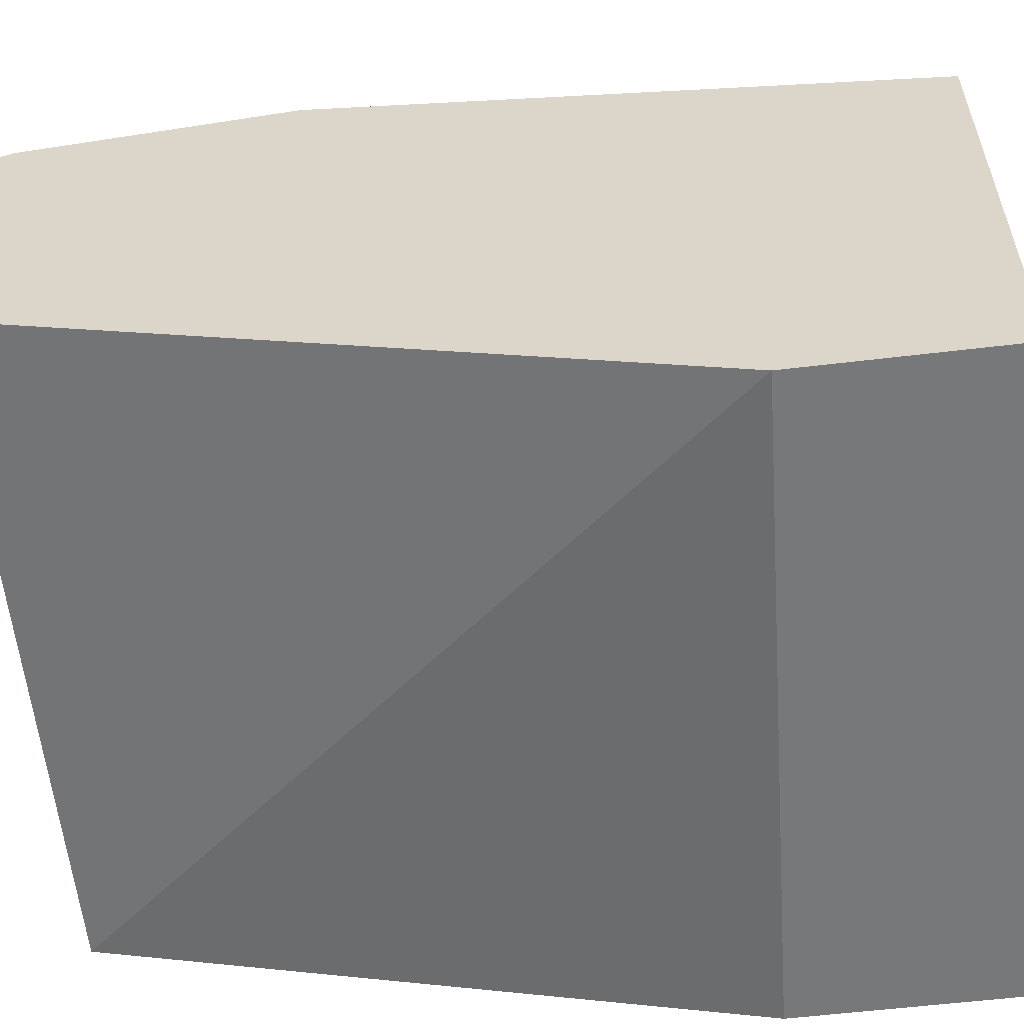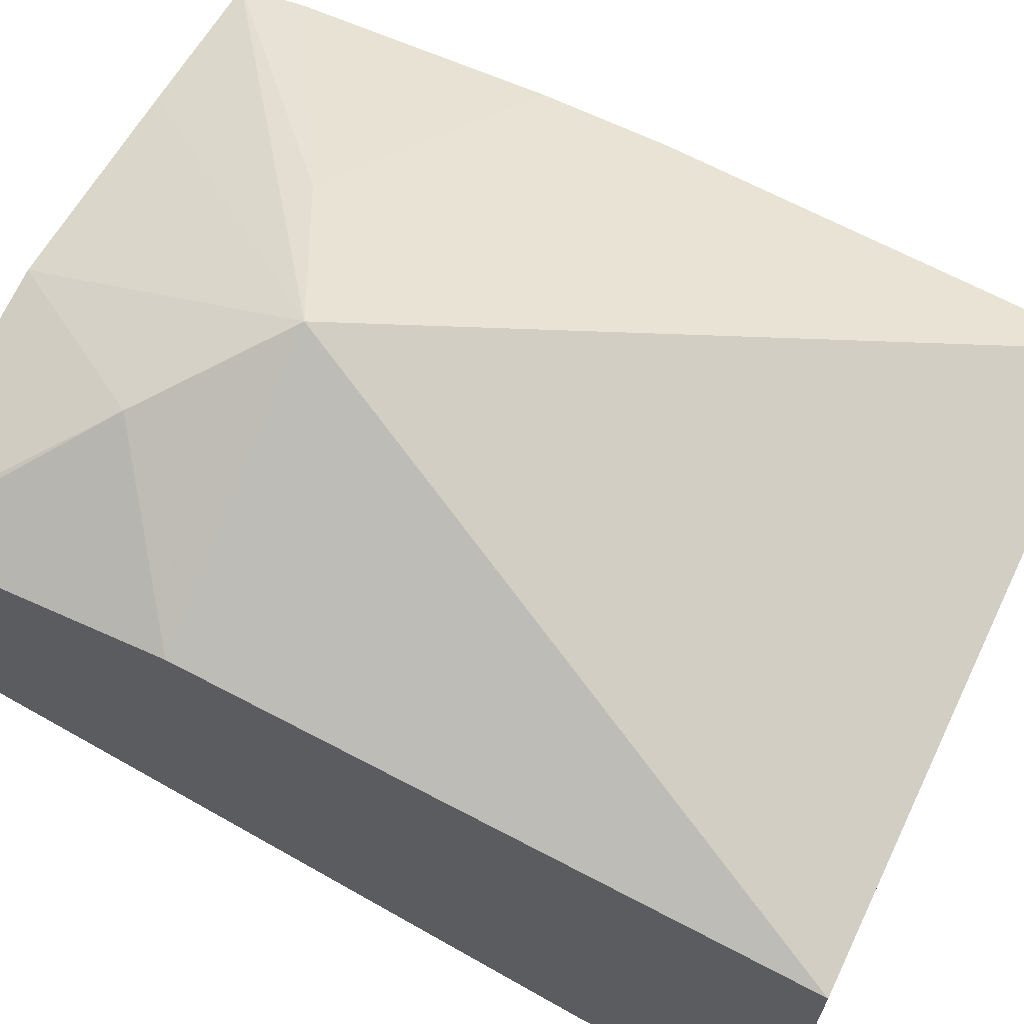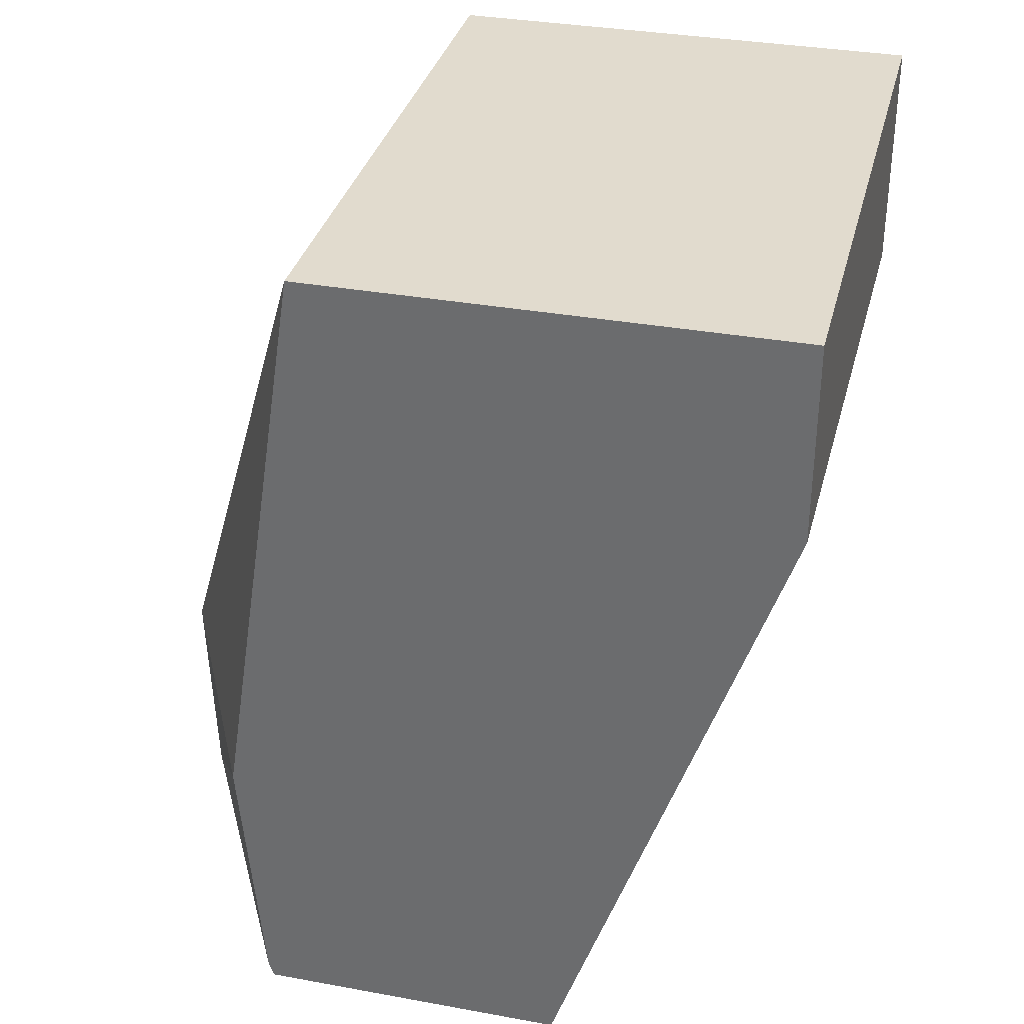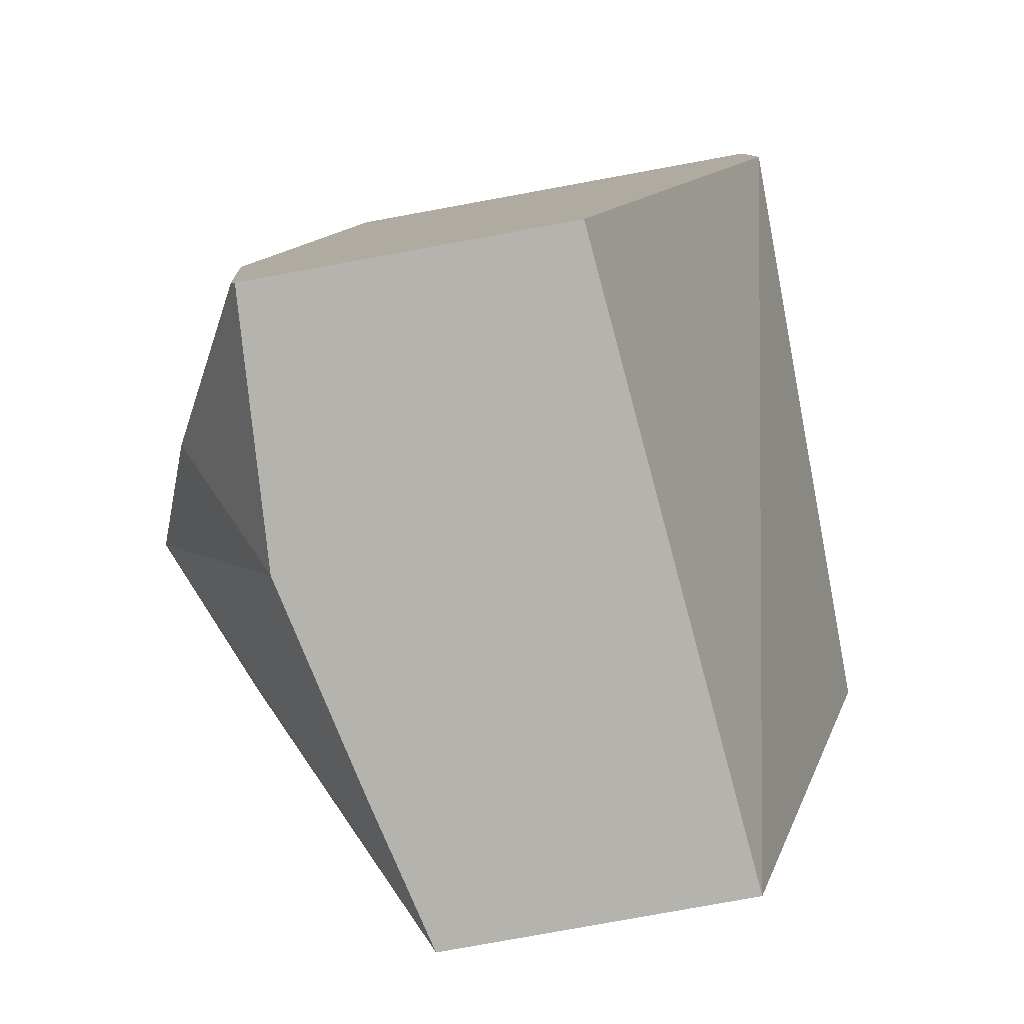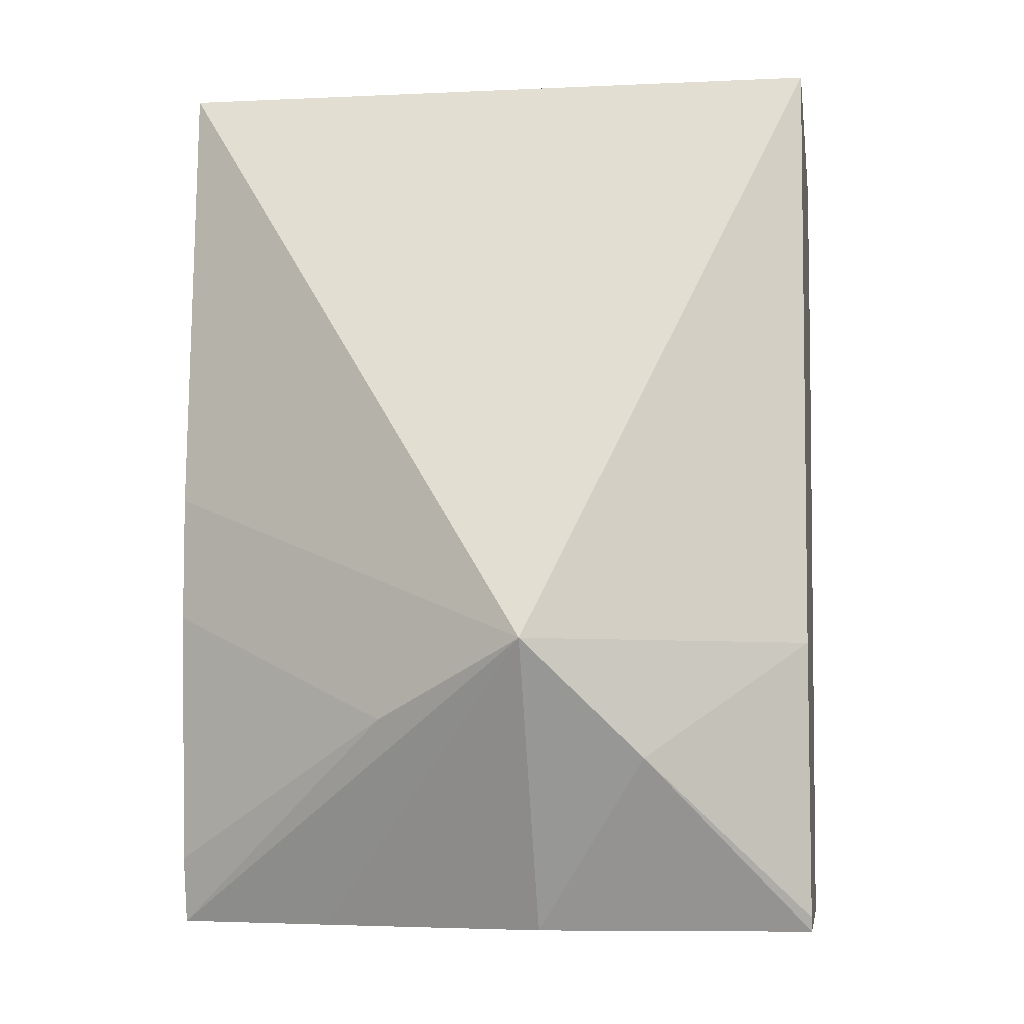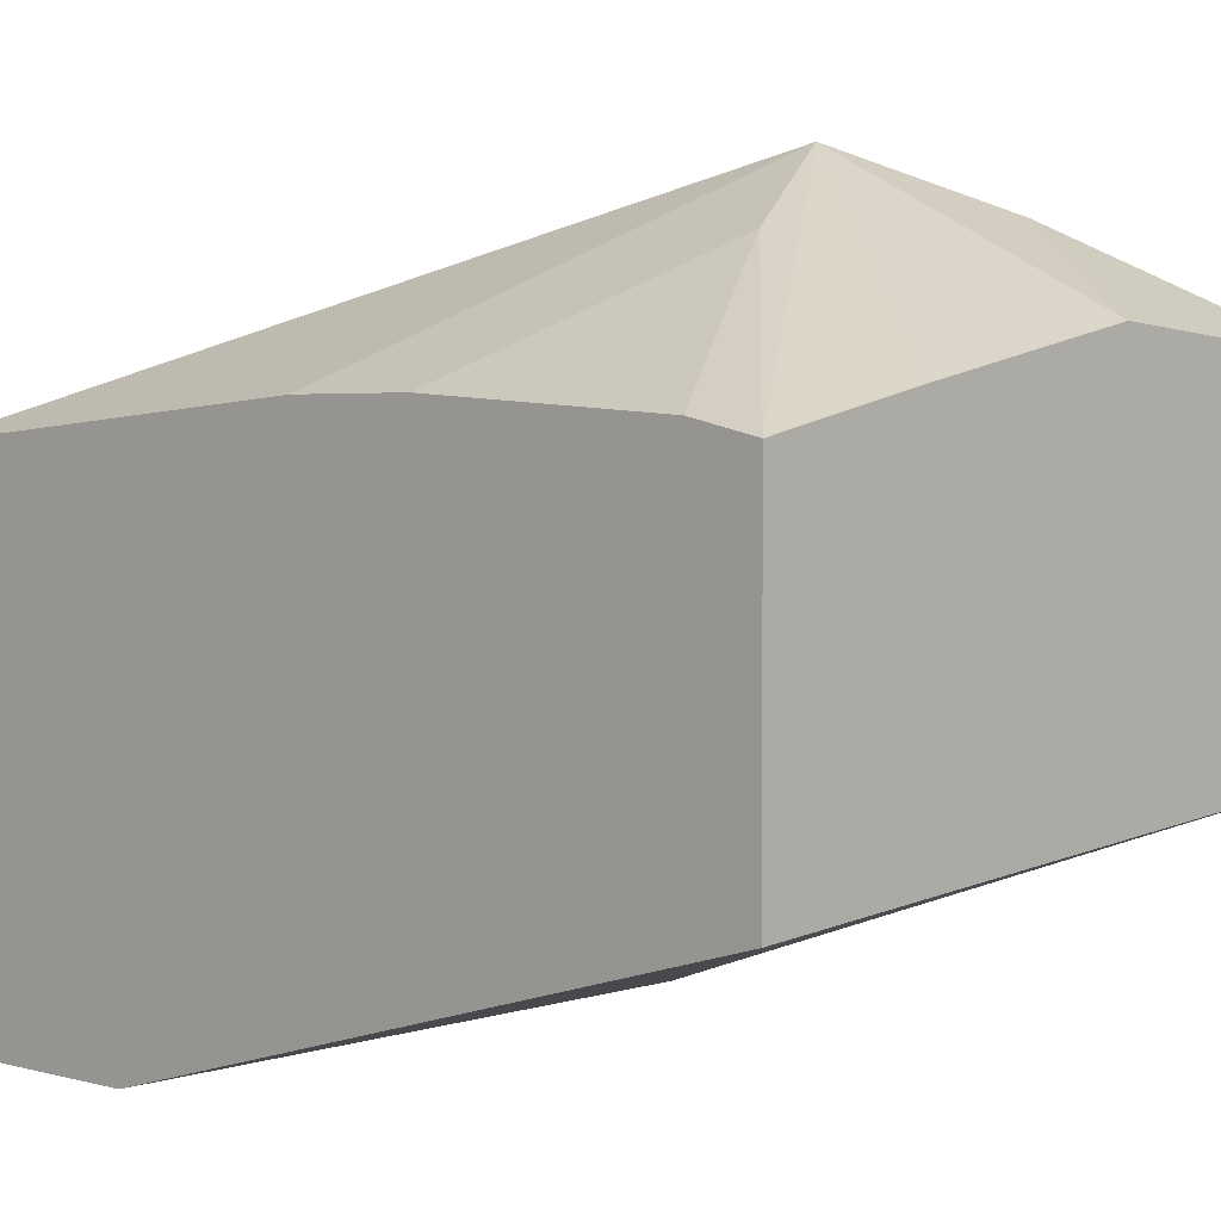
<metadata>
{"format":"obj","ext":"obj","renderer":"f3d","projection":"perspective","resolution":1024,"background":"white","views":[{"elev":-57.4,"azim":-82.9,"up":"+Y"},{"elev":67.0,"azim":-64.4,"up":"+Y"},{"elev":33.9,"azim":-76.1,"up":"+Z"},{"elev":-80.0,"azim":-79.7,"up":"+Z"},{"elev":-6.2,"azim":-171.8,"up":"+Z"},{"elev":2.9,"azim":133.8,"up":"+Y"}]}
</metadata>
<code>
v -0.002236 0.02381 -0.01275
v -0.002236 0.02381 -0.01091
v -0.007198 0.02381 -0.01247
v -0.002236 0.02515 -0.01762
v -0.002236 0.0275 -0.01091
v -0.007198 0.02381 -0.01091
v -0.007198 0.02557 -0.01762
v -0.002236 0.02752 -0.01762
v -0.007198 0.0275 -0.01091
v -0.002236 0.02776 -0.01427
v -0.005156 0.02922 -0.01547
v -0.007198 0.02798 -0.01762
v -0.003438 0.02779 -0.01762
v -0.004011 0.02865 -0.01604
v -0.002236 0.02763 -0.01712
v -0.006302 0.02865 -0.01547
v -0.007198 0.0282 -0.01547
v -0.002236 0.02776 -0.01521
v -0.005156 0.02865 -0.01661
v -0.006015 0.02879 -0.01633
v -0.007198 0.02802 -0.01751
v -0.005156 0.02814 -0.01762
f 1 2 6
f 1 6 3
f 1 3 4
f 1 4 8
f 1 8 15
f 1 15 18
f 1 18 10
f 1 10 5
f 1 5 2
f 2 5 9
f 2 9 6
f 3 6 9
f 3 9 17
f 3 17 21
f 3 21 12
f 3 12 7
f 3 7 4
f 4 7 12
f 4 12 22
f 4 22 13
f 4 13 8
f 5 10 11
f 5 11 9
f 8 13 11
f 8 11 14
f 8 14 15
f 9 11 16
f 9 16 17
f 10 18 11
f 11 18 14
f 11 13 19
f 11 19 20
f 11 20 16
f 12 21 20
f 12 20 22
f 13 22 19
f 14 18 15
f 16 20 17
f 17 20 21
f 19 22 20

</code>
